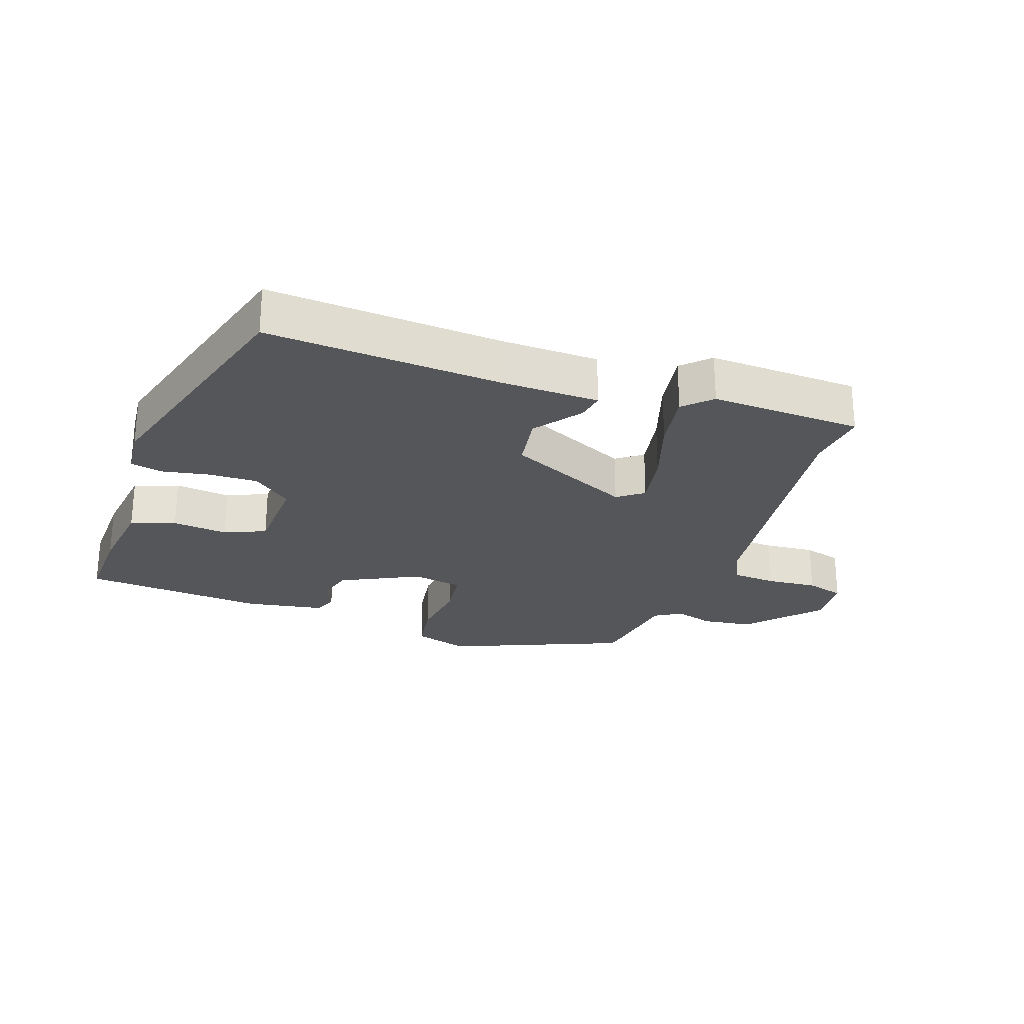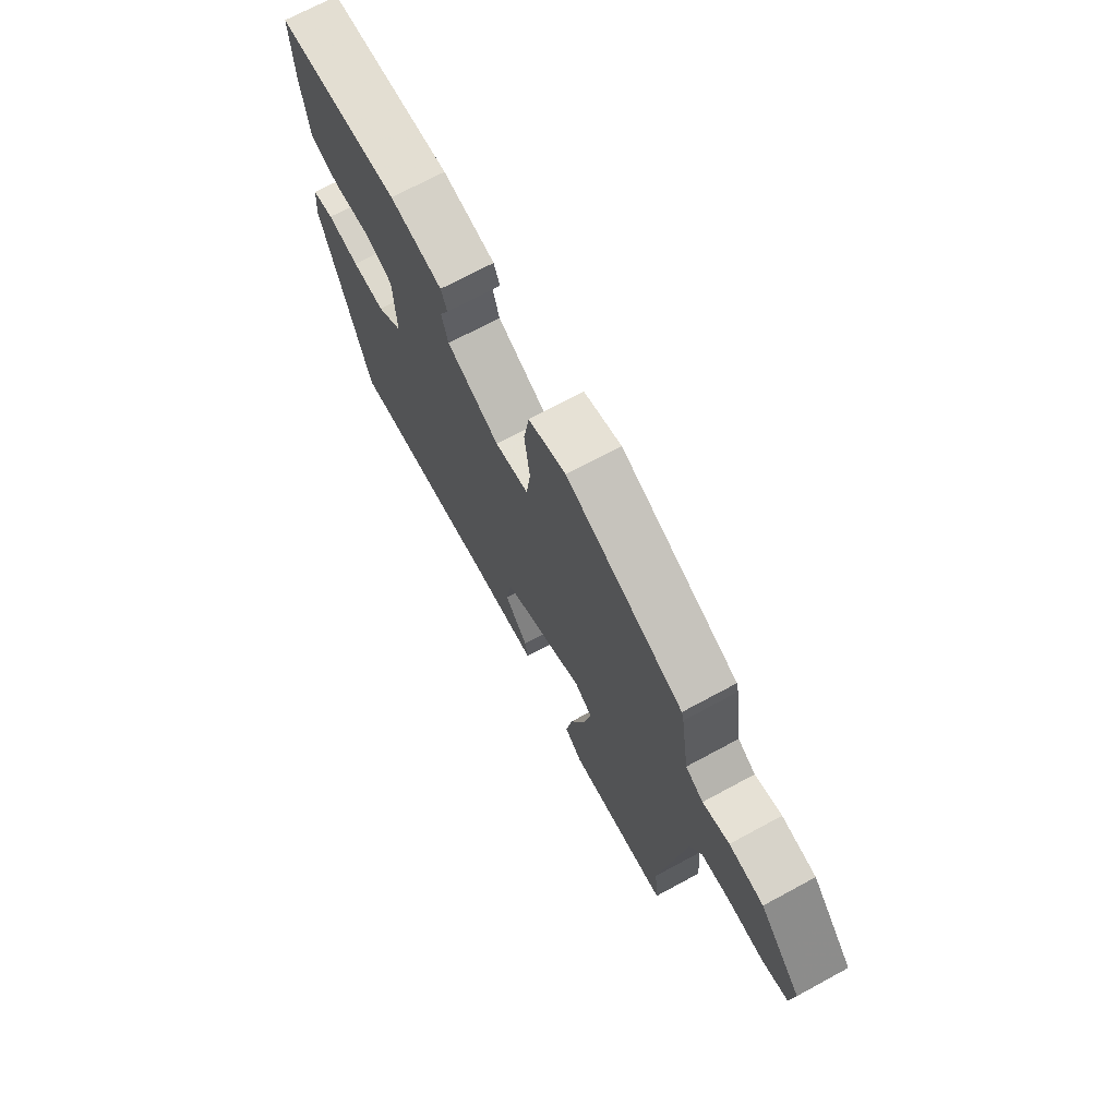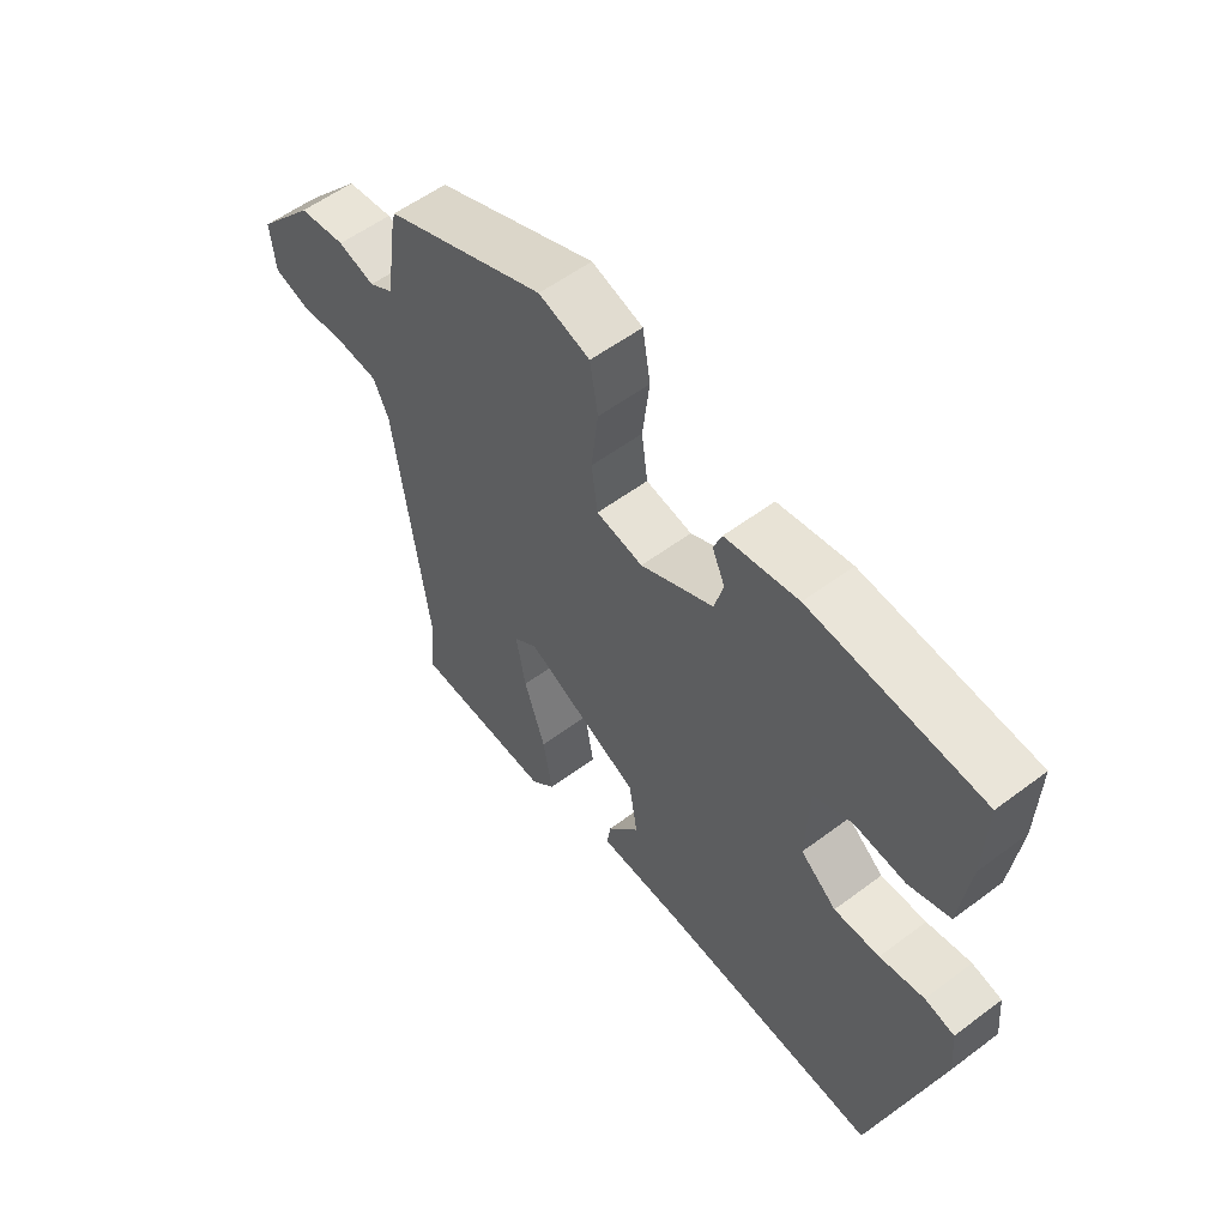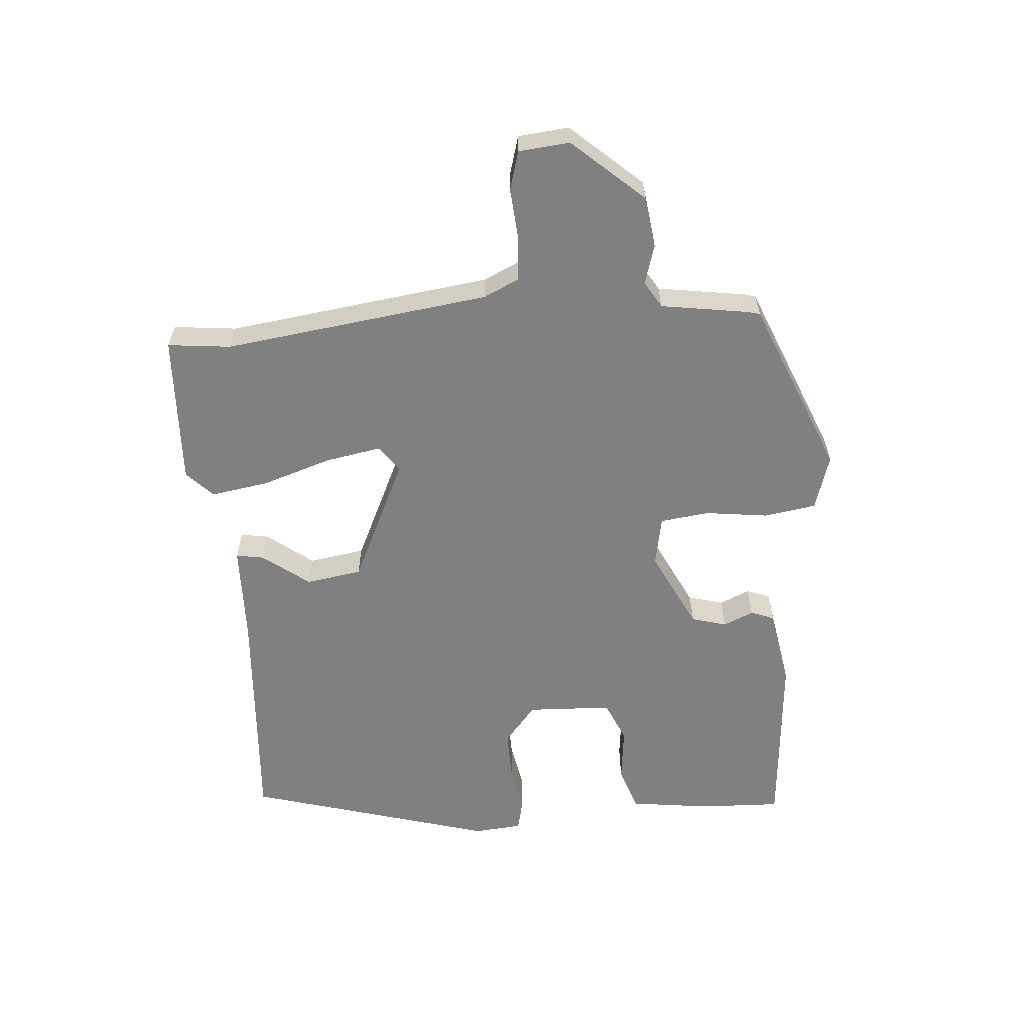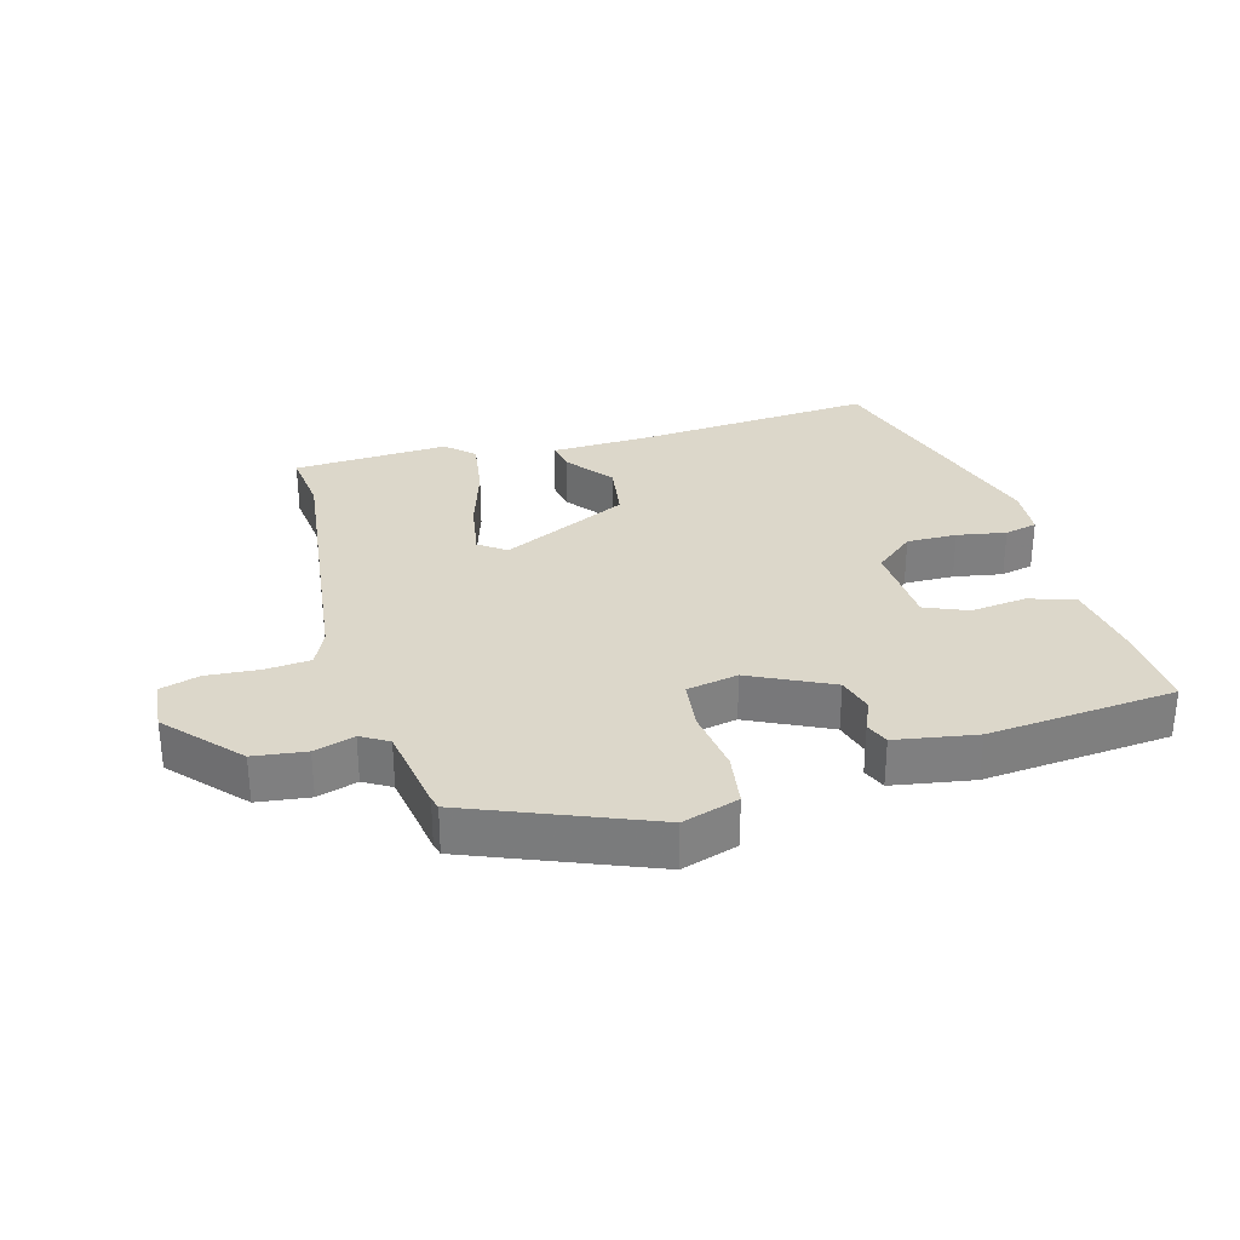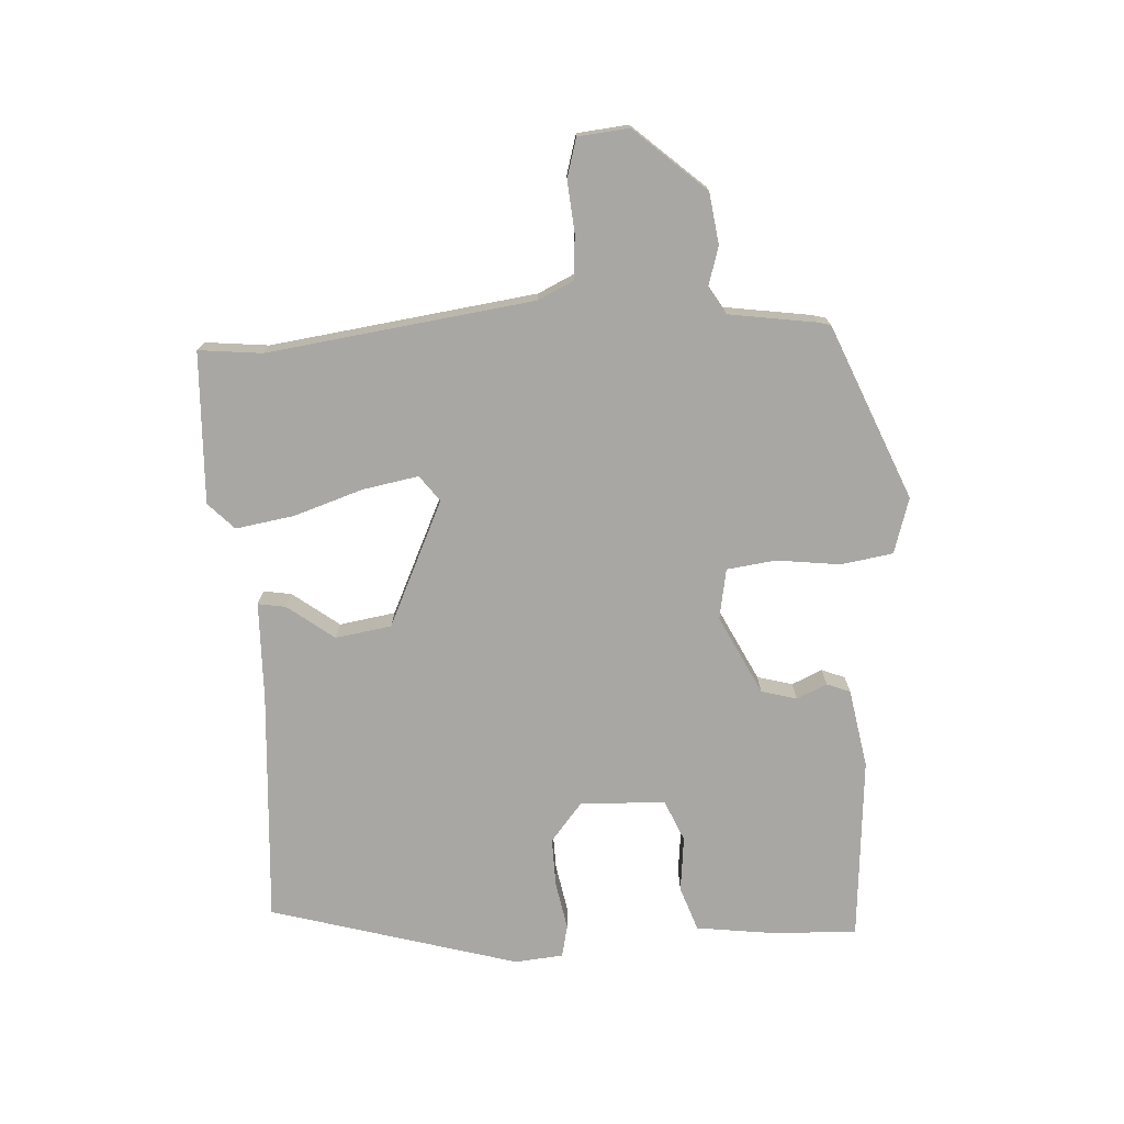
<metadata>
{"format":"obj","ext":"obj","renderer":"f3d","projection":"perspective","resolution":1024,"background":"white","views":[{"elev":-25.6,"azim":160.6,"up":"+Y"},{"elev":70.8,"azim":-118.4,"up":"+Z"},{"elev":56.1,"azim":51.9,"up":"+Z"},{"elev":-60.2,"azim":-85.8,"up":"+Y"},{"elev":30.7,"azim":-16.3,"up":"+Y"},{"elev":-74.5,"azim":-86.8,"up":"+Y"}]}
</metadata>
<code>
v 0.496 0.07 0.446
v 0.492 0.07 0.318
v 0.476 0.07 0.193
v 0.407 0.07 0.169
v 0.321 0.07 0.178
v 0.257 0.07 0.15
v 0.252 0.07 0.018
v 0.312 0.07 -0.031
v 0.388 0.07 -0.029
v 0.462 0.07 -0.015
v 0.512 0.07 -0.026
v 0.519 0.07 -0.101
v 0.41 0.07 -0.486
v 0.048 0.07 -0.463
v -0.104 0.07 -0.46
v -0.097 0.07 -0.417
v -0.043 0.07 -0.345
v -0.057 0.07 -0.258
v -0.251 0.07 -0.168
v -0.291 0.07 -0.198
v -0.275 0.07 -0.285
v -0.24 0.07 -0.391
v -0.225 0.07 -0.482
v -0.266 0.07 -0.522
v -0.501 0.07 -0.513
v -0.491 0.07 -0.415
v -0.547 0.07 -0.003
v -0.573 0.07 0.052
v -0.641 0.07 0.057
v -0.721 0.07 0.05
v -0.781 0.07 0.067
v -0.789 0.07 0.146
v -0.692 0.07 0.256
v -0.613 0.07 0.267
v -0.552 0.07 0.249
v -0.511 0.07 0.274
v -0.491 0.07 0.41
v -0.486 0.07 0.429
v -0.216 0.07 0.542
v -0.13 0.07 0.516
v -0.117 0.07 0.435
v -0.129 0.07 0.337
v -0.119 0.07 0.261
v -0.041 0.07 0.247
v 0.081 0.07 0.308
v 0.096 0.07 0.363
v 0.075 0.07 0.41
v 0.089 0.07 0.446
v 0.211 0.07 0.468
v 0.496 0 0.446
v 0.492 0 0.318
v 0.476 0 0.193
v 0.407 0 0.169
v 0.321 0 0.178
v 0.257 0 0.15
v 0.252 0 0.018
v 0.312 0 -0.031
v 0.388 0 -0.029
v 0.462 0 -0.015
v 0.512 0 -0.026
v 0.519 0 -0.101
v 0.41 0 -0.486
v 0.048 0 -0.463
v -0.104 0 -0.46
v -0.097 0 -0.417
v -0.043 0 -0.345
v -0.057 0 -0.258
v -0.251 0 -0.168
v -0.291 0 -0.198
v -0.275 0 -0.285
v -0.24 0 -0.391
v -0.225 0 -0.482
v -0.266 0 -0.522
v -0.501 0 -0.513
v -0.491 0 -0.415
v -0.547 0 -0.003
v -0.573 0 0.052
v -0.641 0 0.057
v -0.721 0 0.05
v -0.781 0 0.067
v -0.789 0 0.146
v -0.692 0 0.256
v -0.613 0 0.267
v -0.552 0 0.249
v -0.511 0 0.274
v -0.491 0 0.41
v -0.486 0 0.429
v -0.216 0 0.542
v -0.13 0 0.516
v -0.117 0 0.435
v -0.129 0 0.337
v -0.119 0 0.261
v -0.041 0 0.247
v 0.081 0 0.308
v 0.096 0 0.363
v 0.075 0 0.41
v 0.089 0 0.446
v 0.211 0 0.468
f 3 4 5
f 2 3 5
f 1 2 5
f 49 1 5
f 48 49 5
f 47 48 5
f 46 47 5
f 45 46 5 6
f 44 45 6 7
f 43 44 7 8
f 40 41 42
f 39 40 42
f 38 39 42
f 37 38 42
f 36 37 42
f 35 36 42 43
f 33 34 35
f 32 33 35
f 31 32 35
f 30 31 35
f 29 30 35
f 28 29 35 43
f 27 28 43 8
f 24 25 26
f 23 24 26
f 22 23 26
f 21 22 26
f 20 21 26 27
f 19 20 27
f 18 19 27 8
f 14 15 16 17
f 14 17 18
f 13 14 18
f 12 13 18
f 11 12 18
f 10 11 18
f 9 10 18
f 8 9 18
f 54 53 52
f 54 52 51
f 54 51 50
f 54 50 98
f 54 98 97
f 54 97 96
f 54 96 95
f 55 54 95 94
f 56 55 94 93
f 57 56 93 92
f 91 90 89
f 91 89 88
f 91 88 87
f 91 87 86
f 91 86 85
f 92 91 85 84
f 84 83 82
f 84 82 81
f 84 81 80
f 84 80 79
f 84 79 78
f 92 84 78 77
f 57 92 77 76
f 75 74 73
f 75 73 72
f 75 72 71
f 75 71 70
f 76 75 70 69
f 76 69 68
f 57 76 68 67
f 66 65 64 63
f 67 66 63
f 67 63 62
f 67 62 61
f 67 61 60
f 67 60 59
f 67 59 58
f 67 58 57
f 1 50 51 2
f 2 51 52 3
f 3 52 53 4
f 4 53 54 5
f 5 54 55 6
f 6 55 56 7
f 7 56 57 8
f 8 57 58 9
f 9 58 59 10
f 10 59 60 11
f 11 60 61 12
f 12 61 62 13
f 13 62 63 14
f 14 63 64 15
f 15 64 65 16
f 16 65 66 17
f 17 66 67 18
f 18 67 68 19
f 19 68 69 20
f 20 69 70 21
f 21 70 71 22
f 22 71 72 23
f 23 72 73 24
f 24 73 74 25
f 25 74 75 26
f 26 75 76 27
f 27 76 77 28
f 28 77 78 29
f 29 78 79 30
f 30 79 80 31
f 31 80 81 32
f 32 81 82 33
f 33 82 83 34
f 34 83 84 35
f 35 84 85 36
f 36 85 86 37
f 37 86 87 38
f 38 87 88 39
f 39 88 89 40
f 40 89 90 41
f 41 90 91 42
f 42 91 92 43
f 43 92 93 44
f 44 93 94 45
f 45 94 95 46
f 46 95 96 47
f 47 96 97 48
f 48 97 98 49
f 49 98 50 1

</code>
